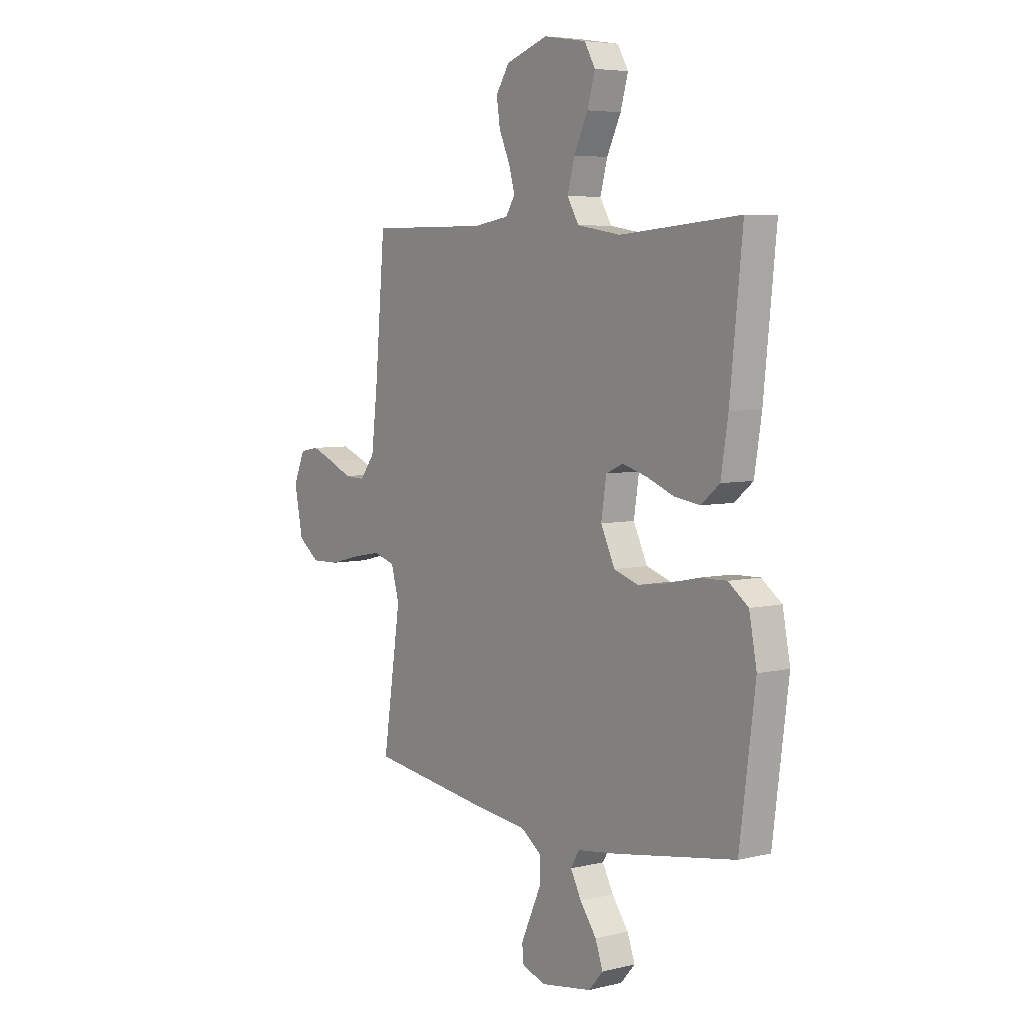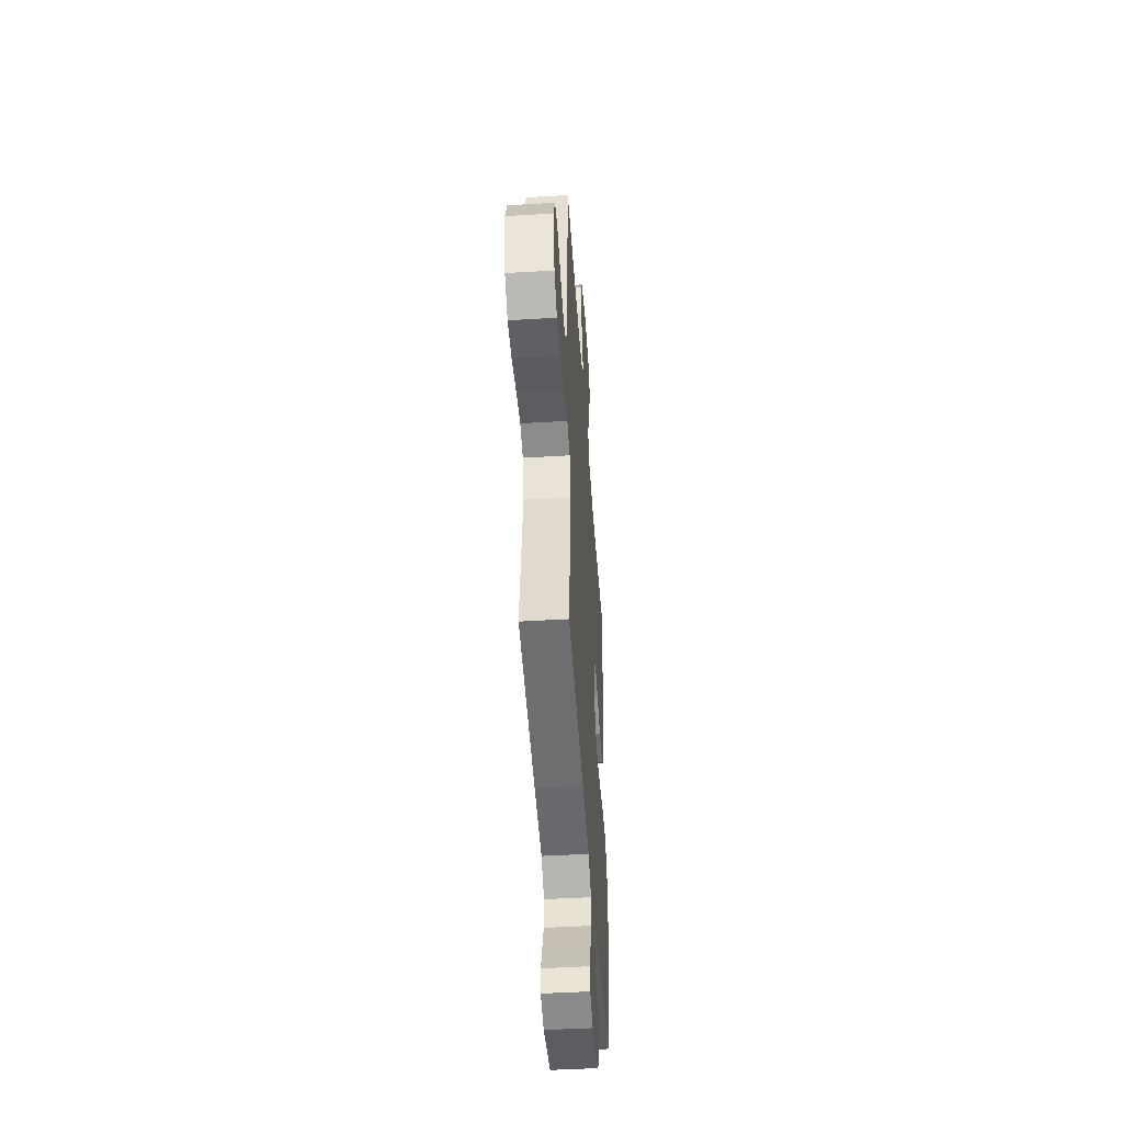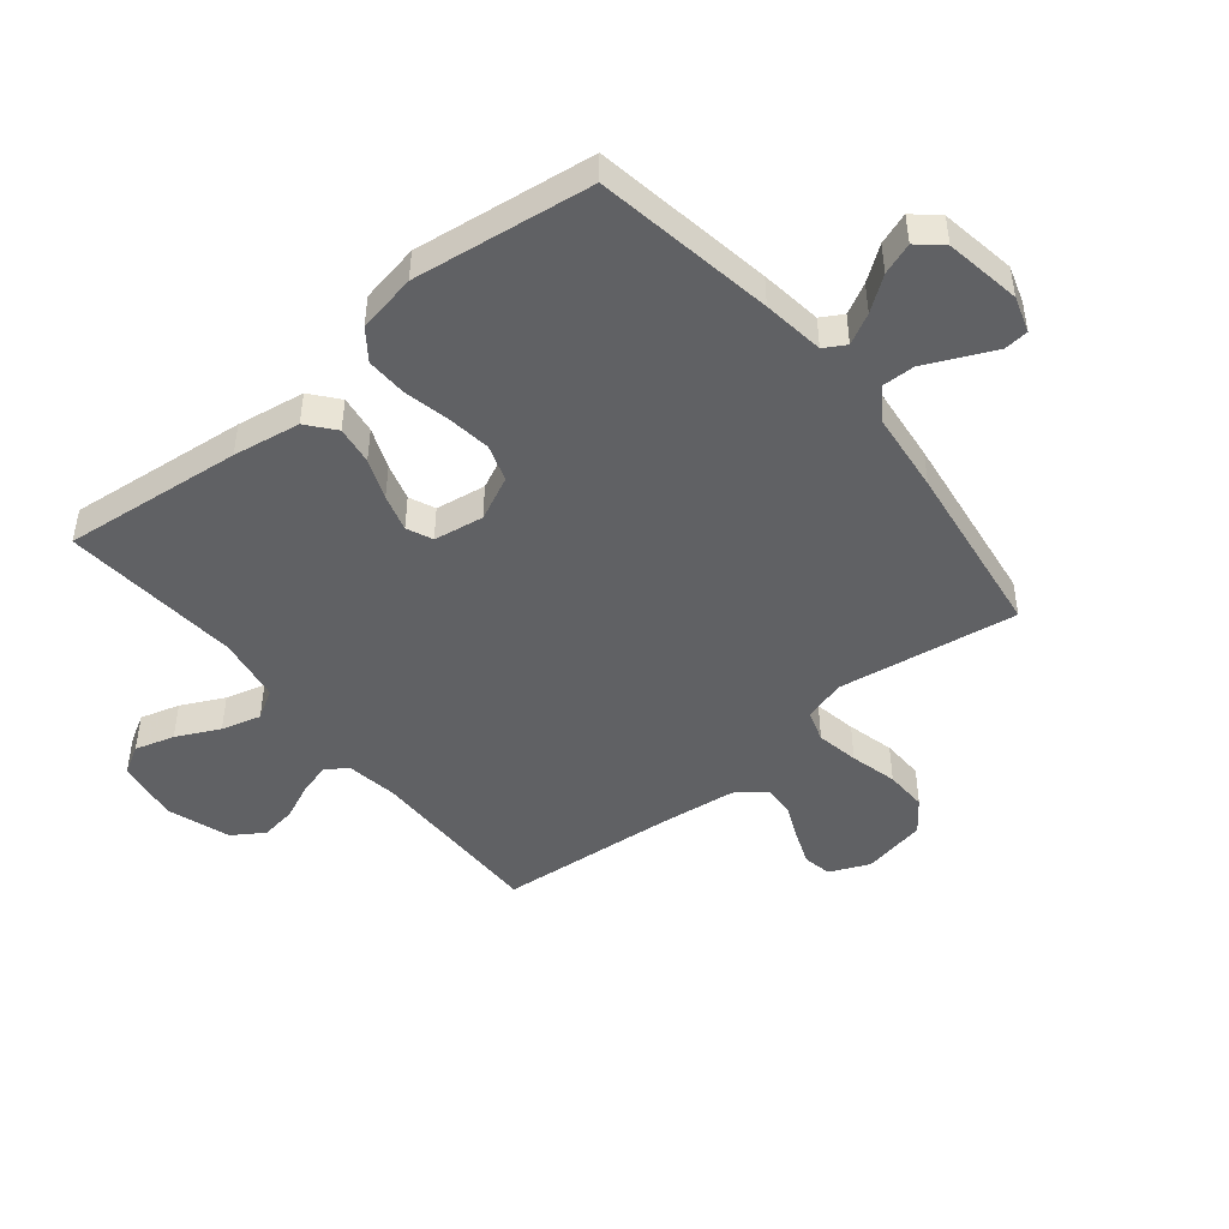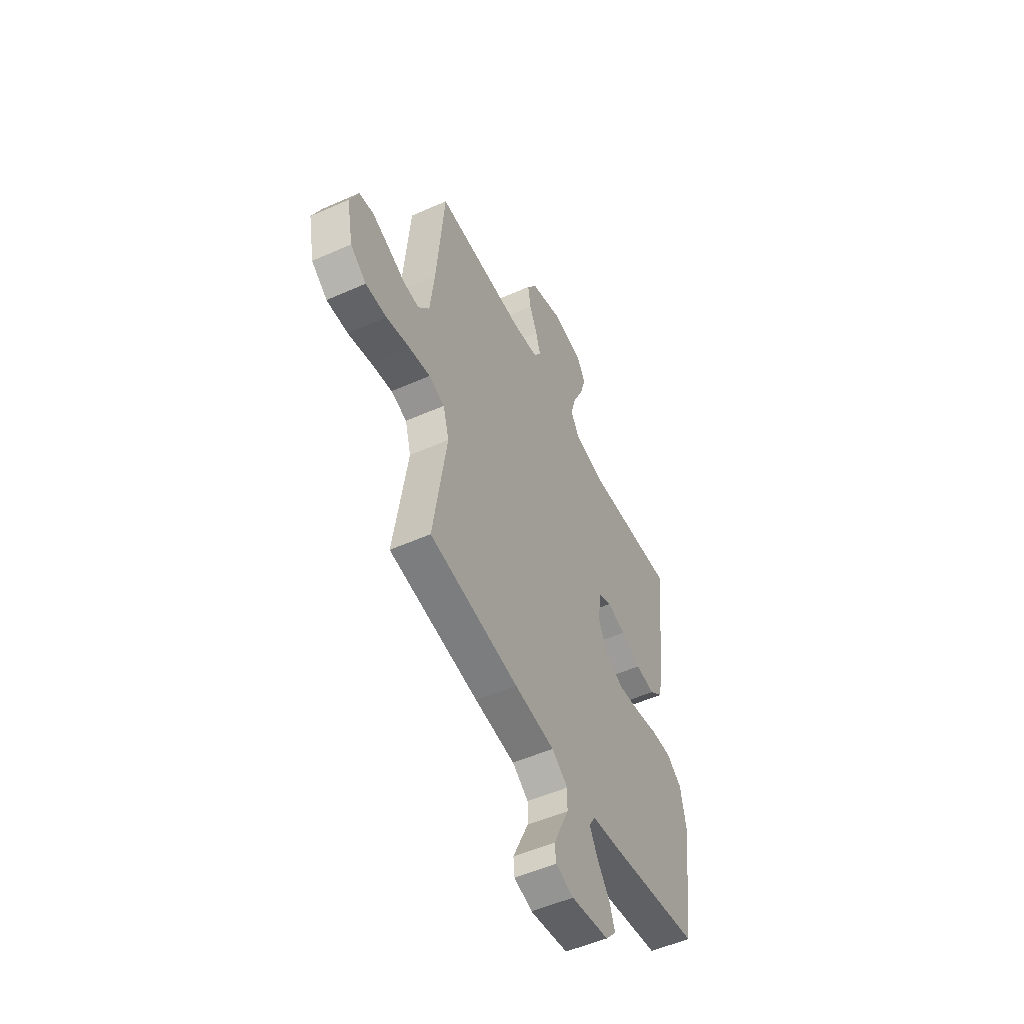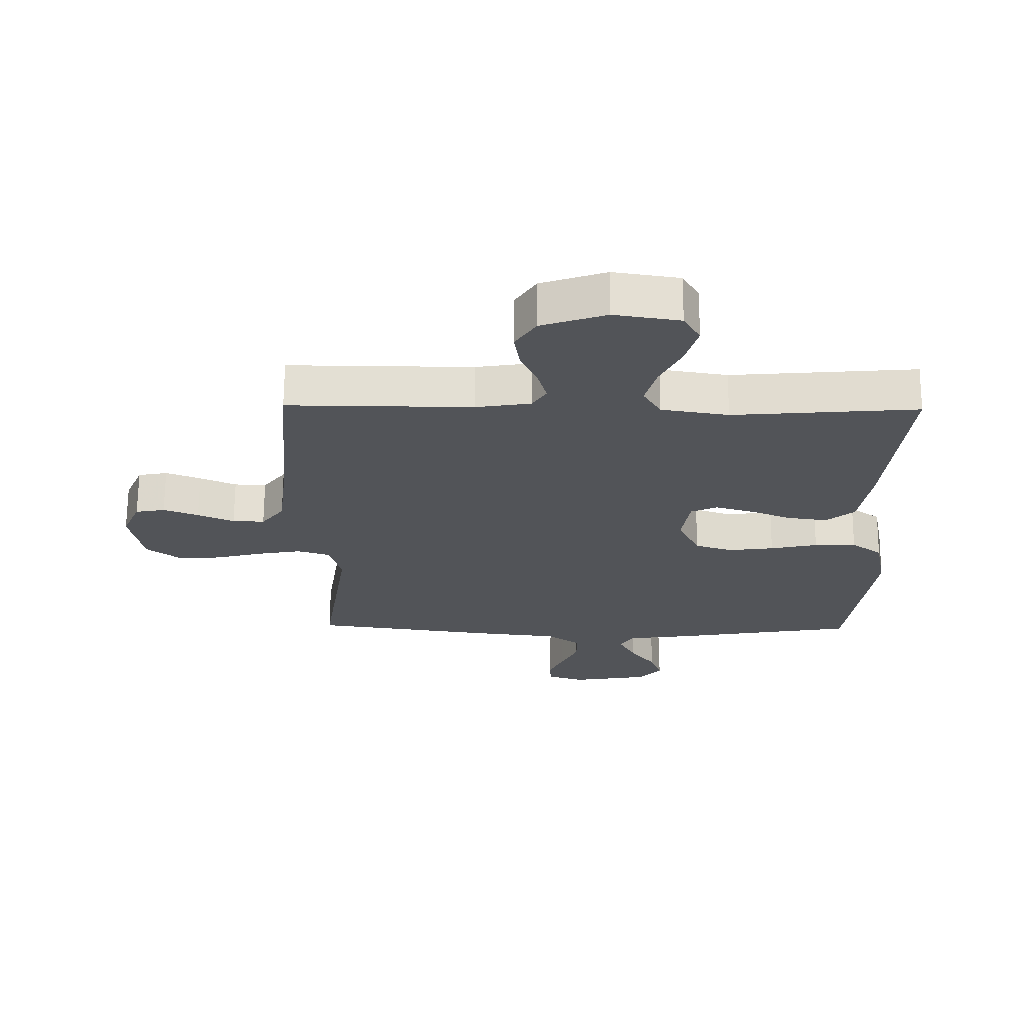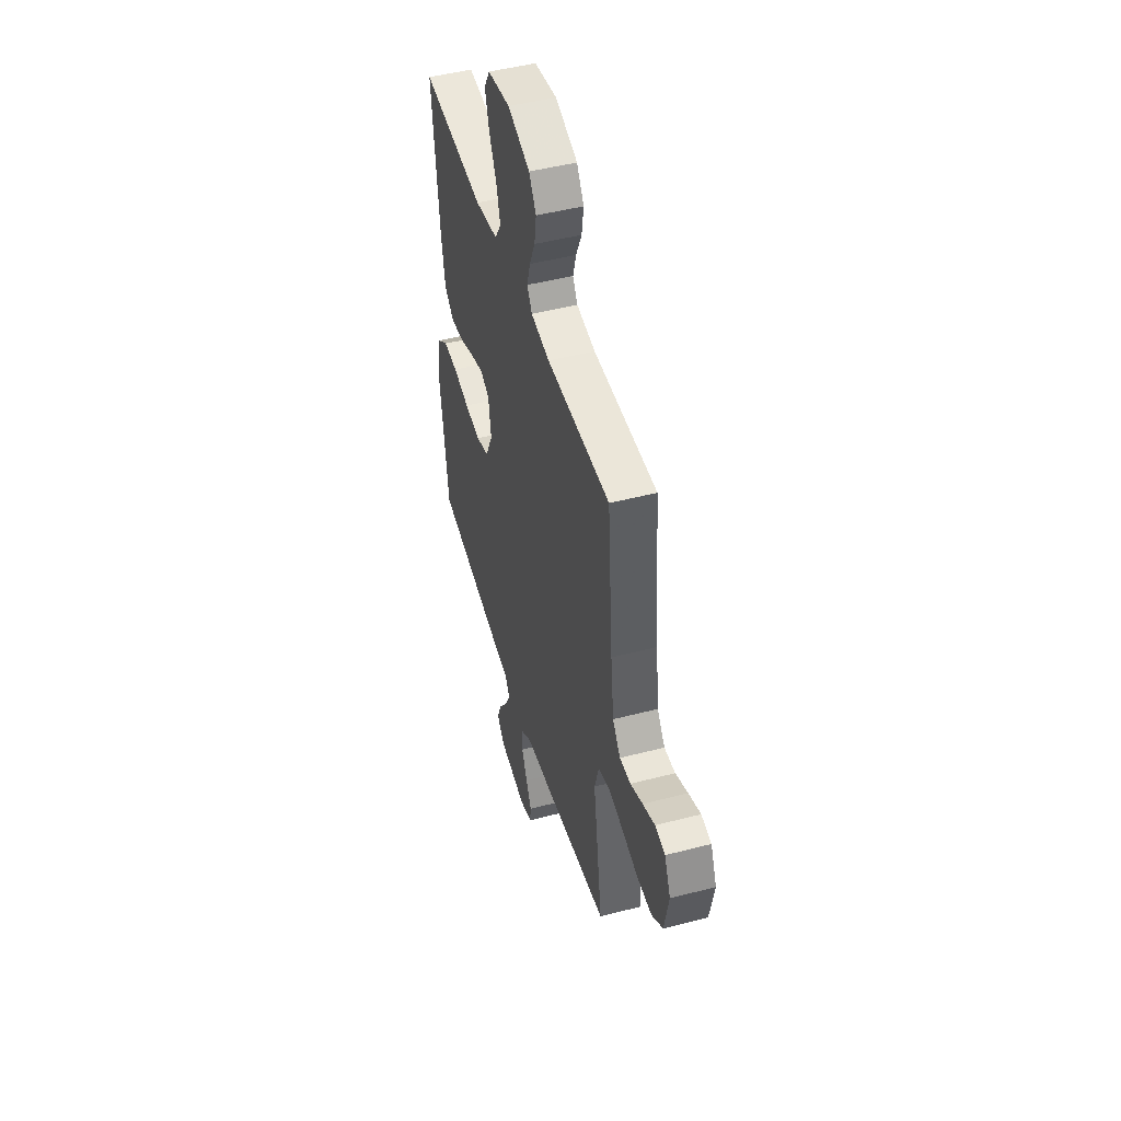
<metadata>
{"format":"obj","ext":"obj","renderer":"f3d","projection":"perspective","resolution":1024,"background":"white","views":[{"elev":5.5,"azim":53.6,"up":"+Z"},{"elev":-46.5,"azim":-86.1,"up":"+Z"},{"elev":-46.8,"azim":129.0,"up":"+Y"},{"elev":-52.4,"azim":-64.4,"up":"+Z"},{"elev":67.1,"azim":0.4,"up":"+Z"},{"elev":47.7,"azim":-106.3,"up":"+Z"}]}
</metadata>
<code>
v 0.5 0.07 0.5
v 0.469 0.07 0.2
v 0.451 0.07 0.087
v 0.405 0.07 0.049
v 0.341 0.07 0.058
v 0.273 0.07 0.085
v 0.211 0.07 0.103
v 0.168 0.07 0.084
v 0.155 0.07 0
v 0.19 0.07 -0.073
v 0.251 0.07 -0.093
v 0.325 0.07 -0.083
v 0.402 0.07 -0.066
v 0.47 0.07 -0.064
v 0.52 0.07 -0.101
v 0.539 0.07 -0.2
v 0.5 0.07 -0.5
v 0.2 0.07 -0.55
v 0.097 0.07 -0.564
v 0.076 0.07 -0.6
v 0.103 0.07 -0.651
v 0.144 0.07 -0.707
v 0.163 0.07 -0.76
v 0.127 0.07 -0.801
v 0 0.07 -0.822
v -0.06 0.07 -0.803
v -0.064 0.07 -0.762
v -0.039 0.07 -0.707
v -0.012 0.07 -0.648
v -0.011 0.07 -0.594
v -0.065 0.07 -0.556
v -0.2 0.07 -0.541
v -0.5 0.07 -0.5
v -0.455 0.07 -0.2
v -0.475 0.07 -0.129
v -0.528 0.07 -0.112
v -0.599 0.07 -0.125
v -0.678 0.07 -0.145
v -0.749 0.07 -0.147
v -0.802 0.07 -0.107
v -0.823 0.07 0
v -0.794 0.07 0.067
v -0.746 0.07 0.076
v -0.689 0.07 0.054
v -0.63 0.07 0.028
v -0.578 0.07 0.026
v -0.541 0.07 0.074
v -0.526 0.07 0.2
v -0.5 0.07 0.5
v -0.2 0.07 0.498
v -0.111 0.07 0.512
v -0.088 0.07 0.549
v -0.103 0.07 0.602
v -0.13 0.07 0.662
v -0.139 0.07 0.722
v -0.105 0.07 0.774
v 0 0.07 0.81
v 0.107 0.07 0.793
v 0.134 0.07 0.746
v 0.115 0.07 0.68
v 0.08 0.07 0.608
v 0.062 0.07 0.542
v 0.091 0.07 0.493
v 0.2 0.07 0.475
v 0.5 0 0.5
v 0.469 0 0.2
v 0.451 0 0.087
v 0.405 0 0.049
v 0.341 0 0.058
v 0.273 0 0.085
v 0.211 0 0.103
v 0.168 0 0.084
v 0.155 0 0
v 0.19 0 -0.073
v 0.251 0 -0.093
v 0.325 0 -0.083
v 0.402 0 -0.066
v 0.47 0 -0.064
v 0.52 0 -0.101
v 0.539 0 -0.2
v 0.5 0 -0.5
v 0.2 0 -0.55
v 0.097 0 -0.564
v 0.076 0 -0.6
v 0.103 0 -0.651
v 0.144 0 -0.707
v 0.163 0 -0.76
v 0.127 0 -0.801
v 0 0 -0.822
v -0.06 0 -0.803
v -0.064 0 -0.762
v -0.039 0 -0.707
v -0.012 0 -0.648
v -0.011 0 -0.594
v -0.065 0 -0.556
v -0.2 0 -0.541
v -0.5 0 -0.5
v -0.455 0 -0.2
v -0.475 0 -0.129
v -0.528 0 -0.112
v -0.599 0 -0.125
v -0.678 0 -0.145
v -0.749 0 -0.147
v -0.802 0 -0.107
v -0.823 0 0
v -0.794 0 0.067
v -0.746 0 0.076
v -0.689 0 0.054
v -0.63 0 0.028
v -0.578 0 0.026
v -0.541 0 0.074
v -0.526 0 0.2
v -0.5 0 0.5
v -0.2 0 0.498
v -0.111 0 0.512
v -0.088 0 0.549
v -0.103 0 0.602
v -0.13 0 0.662
v -0.139 0 0.722
v -0.105 0 0.774
v 0 0 0.81
v 0.107 0 0.793
v 0.134 0 0.746
v 0.115 0 0.68
v 0.08 0 0.608
v 0.062 0 0.542
v 0.091 0 0.493
v 0.2 0 0.475
f 59 60 61
f 58 59 61
f 57 58 61
f 56 57 61
f 55 56 61
f 54 55 61
f 53 54 61
f 52 53 61 62
f 51 52 62 63
f 48 49 50
f 51 63 64
f 50 51 64
f 48 50 64
f 47 48 64
f 43 44 45
f 42 43 45
f 41 42 45
f 40 41 45
f 39 40 45
f 38 39 45
f 37 38 45
f 36 37 45 46
f 64 1 2
f 47 64 2
f 46 47 2
f 36 46 2
f 35 36 2
f 31 32 33 34
f 27 28 29
f 26 27 29
f 25 26 29
f 24 25 29
f 23 24 29
f 22 23 29
f 21 22 29
f 20 21 29 30
f 31 34 35
f 30 31 35
f 20 30 35
f 19 20 35
f 17 18 19
f 16 17 19
f 15 16 19
f 14 15 19
f 13 14 19
f 12 13 19
f 4 5 6
f 3 4 6
f 2 3 6
f 2 6 7
f 35 2 7
f 11 12 19
f 10 11 19 35
f 9 10 35
f 8 9 35
f 7 8 35
f 125 124 123
f 125 123 122
f 125 122 121
f 125 121 120
f 125 120 119
f 125 119 118
f 125 118 117
f 126 125 117 116
f 127 126 116 115
f 114 113 112
f 128 127 115
f 128 115 114
f 128 114 112
f 128 112 111
f 109 108 107
f 109 107 106
f 109 106 105
f 109 105 104
f 109 104 103
f 109 103 102
f 109 102 101
f 110 109 101 100
f 66 65 128
f 66 128 111
f 66 111 110
f 66 110 100
f 66 100 99
f 98 97 96 95
f 93 92 91
f 93 91 90
f 93 90 89
f 93 89 88
f 93 88 87
f 93 87 86
f 93 86 85
f 94 93 85 84
f 99 98 95
f 99 95 94
f 99 94 84
f 99 84 83
f 83 82 81
f 83 81 80
f 83 80 79
f 83 79 78
f 83 78 77
f 83 77 76
f 70 69 68
f 70 68 67
f 70 67 66
f 71 70 66
f 71 66 99
f 83 76 75
f 99 83 75 74
f 99 74 73
f 99 73 72
f 99 72 71
f 1 65 66 2
f 2 66 67 3
f 3 67 68 4
f 4 68 69 5
f 5 69 70 6
f 6 70 71 7
f 7 71 72 8
f 8 72 73 9
f 9 73 74 10
f 10 74 75 11
f 11 75 76 12
f 12 76 77 13
f 13 77 78 14
f 14 78 79 15
f 15 79 80 16
f 16 80 81 17
f 17 81 82 18
f 18 82 83 19
f 19 83 84 20
f 20 84 85 21
f 21 85 86 22
f 22 86 87 23
f 23 87 88 24
f 24 88 89 25
f 25 89 90 26
f 26 90 91 27
f 27 91 92 28
f 28 92 93 29
f 29 93 94 30
f 30 94 95 31
f 31 95 96 32
f 32 96 97 33
f 33 97 98 34
f 34 98 99 35
f 35 99 100 36
f 36 100 101 37
f 37 101 102 38
f 38 102 103 39
f 39 103 104 40
f 40 104 105 41
f 41 105 106 42
f 42 106 107 43
f 43 107 108 44
f 44 108 109 45
f 45 109 110 46
f 46 110 111 47
f 47 111 112 48
f 48 112 113 49
f 49 113 114 50
f 50 114 115 51
f 51 115 116 52
f 52 116 117 53
f 53 117 118 54
f 54 118 119 55
f 55 119 120 56
f 56 120 121 57
f 57 121 122 58
f 58 122 123 59
f 59 123 124 60
f 60 124 125 61
f 61 125 126 62
f 62 126 127 63
f 63 127 128 64
f 64 128 65 1

</code>
